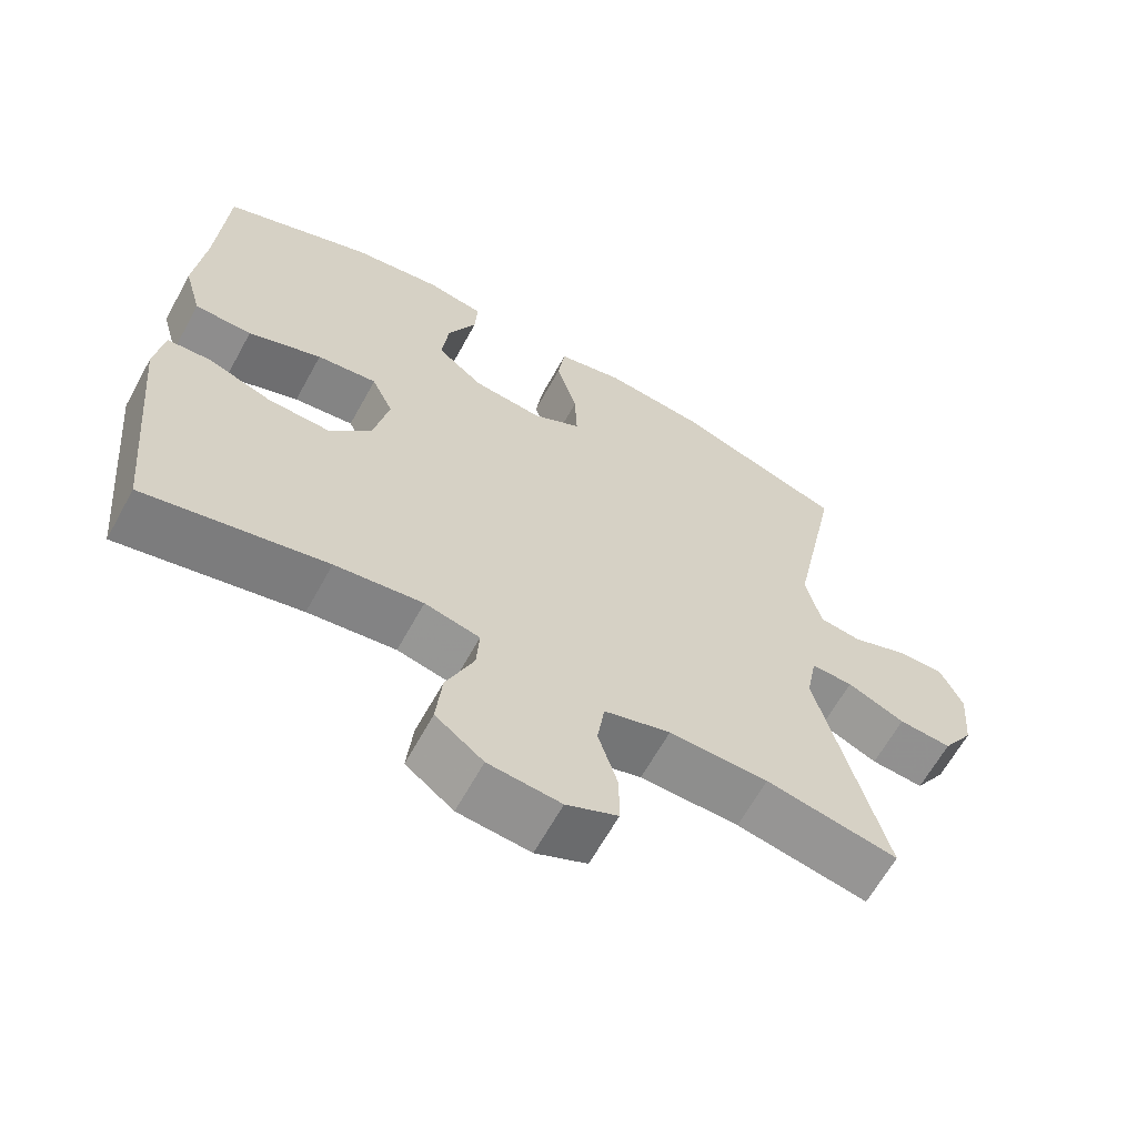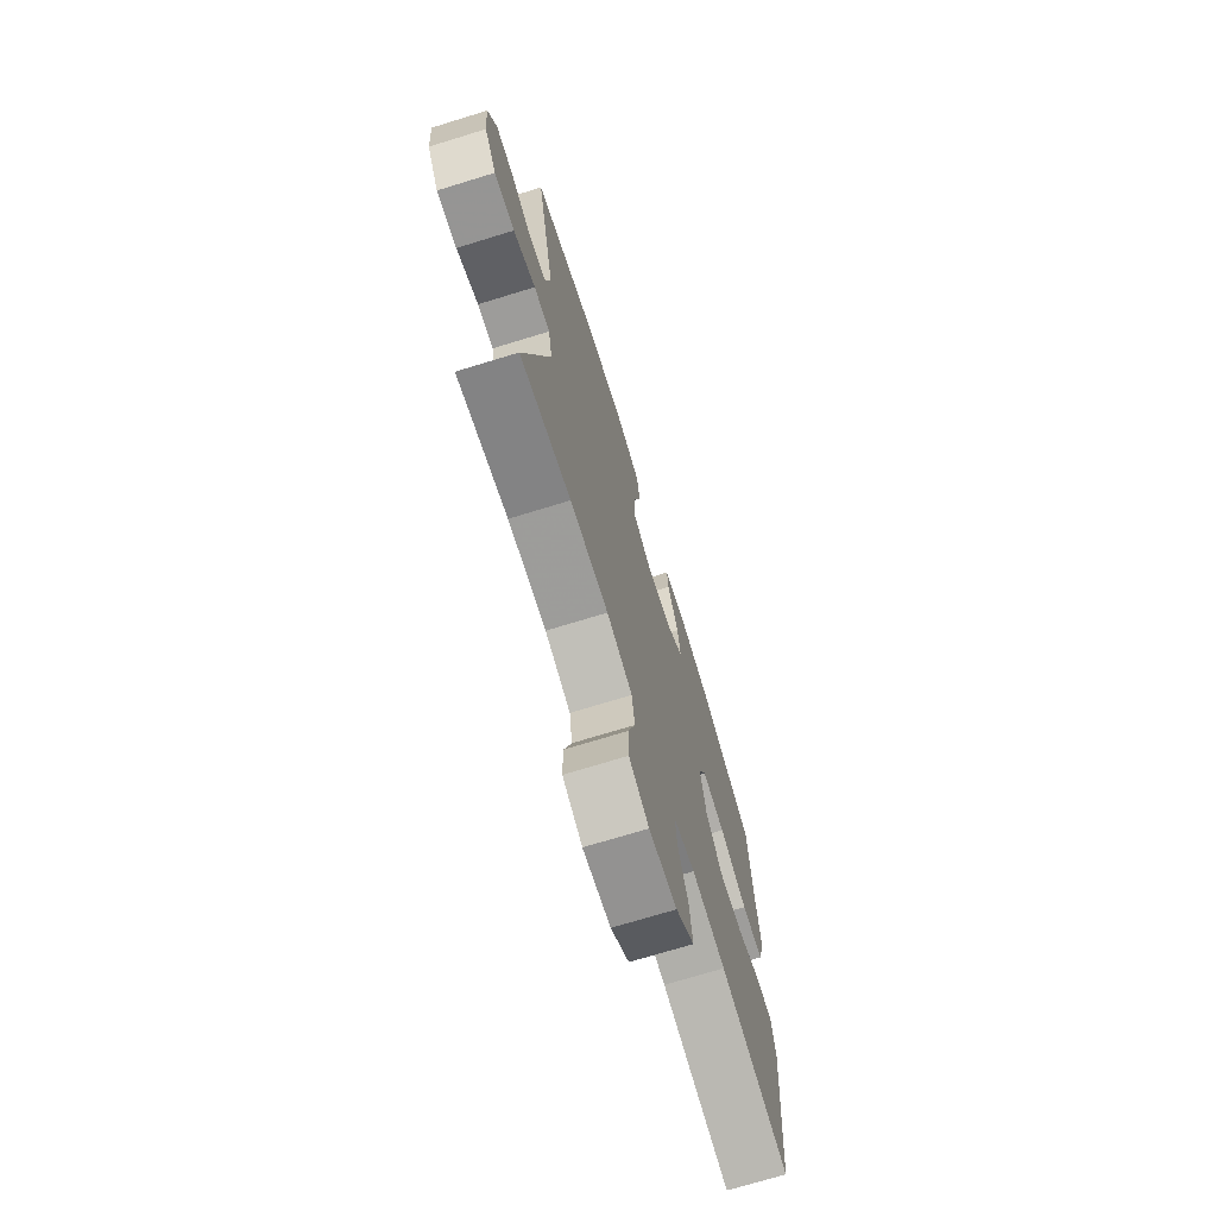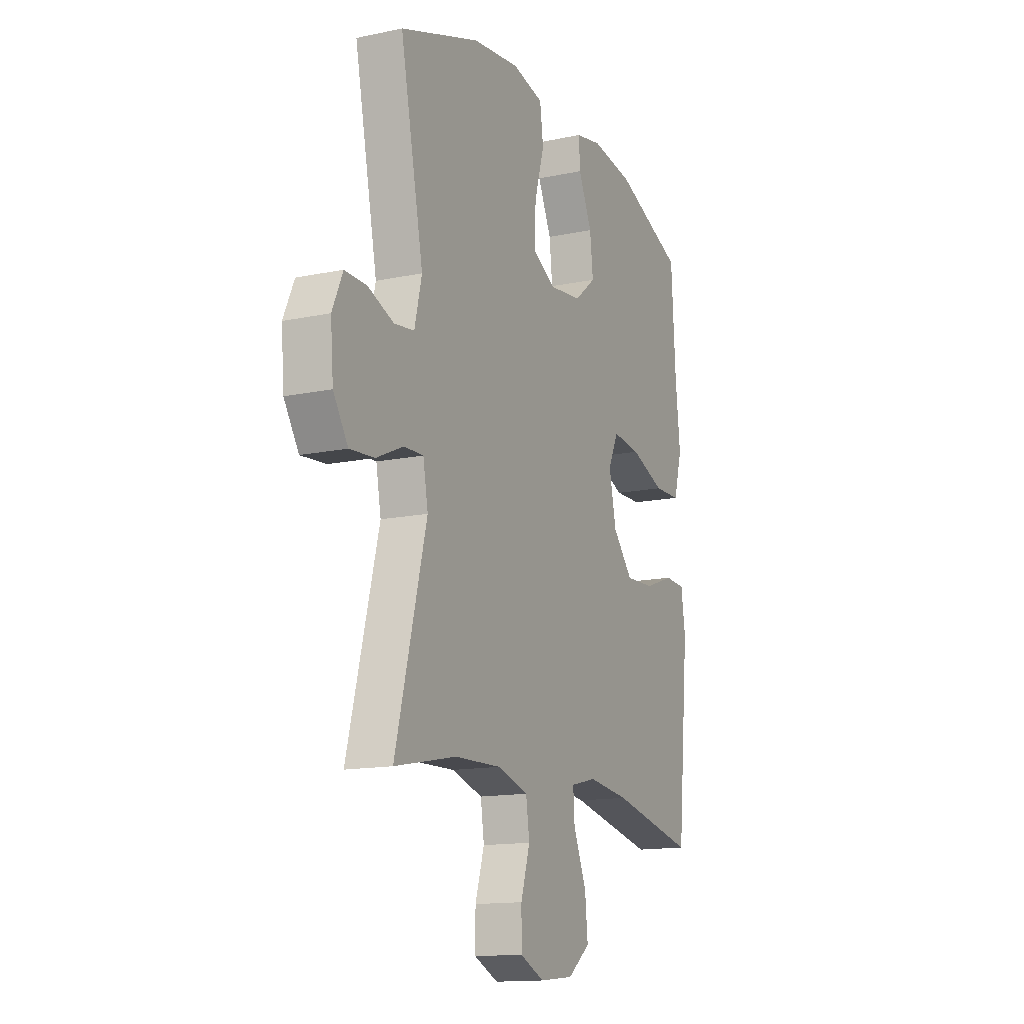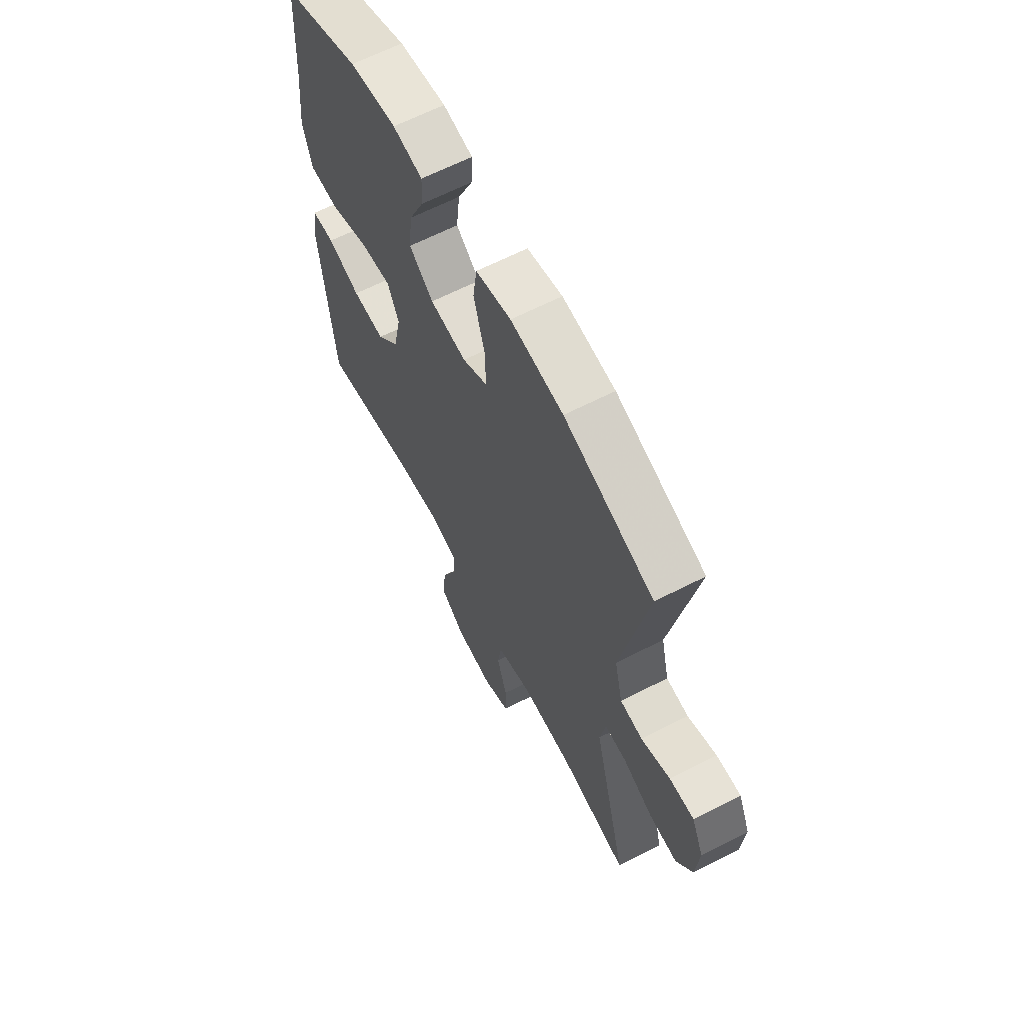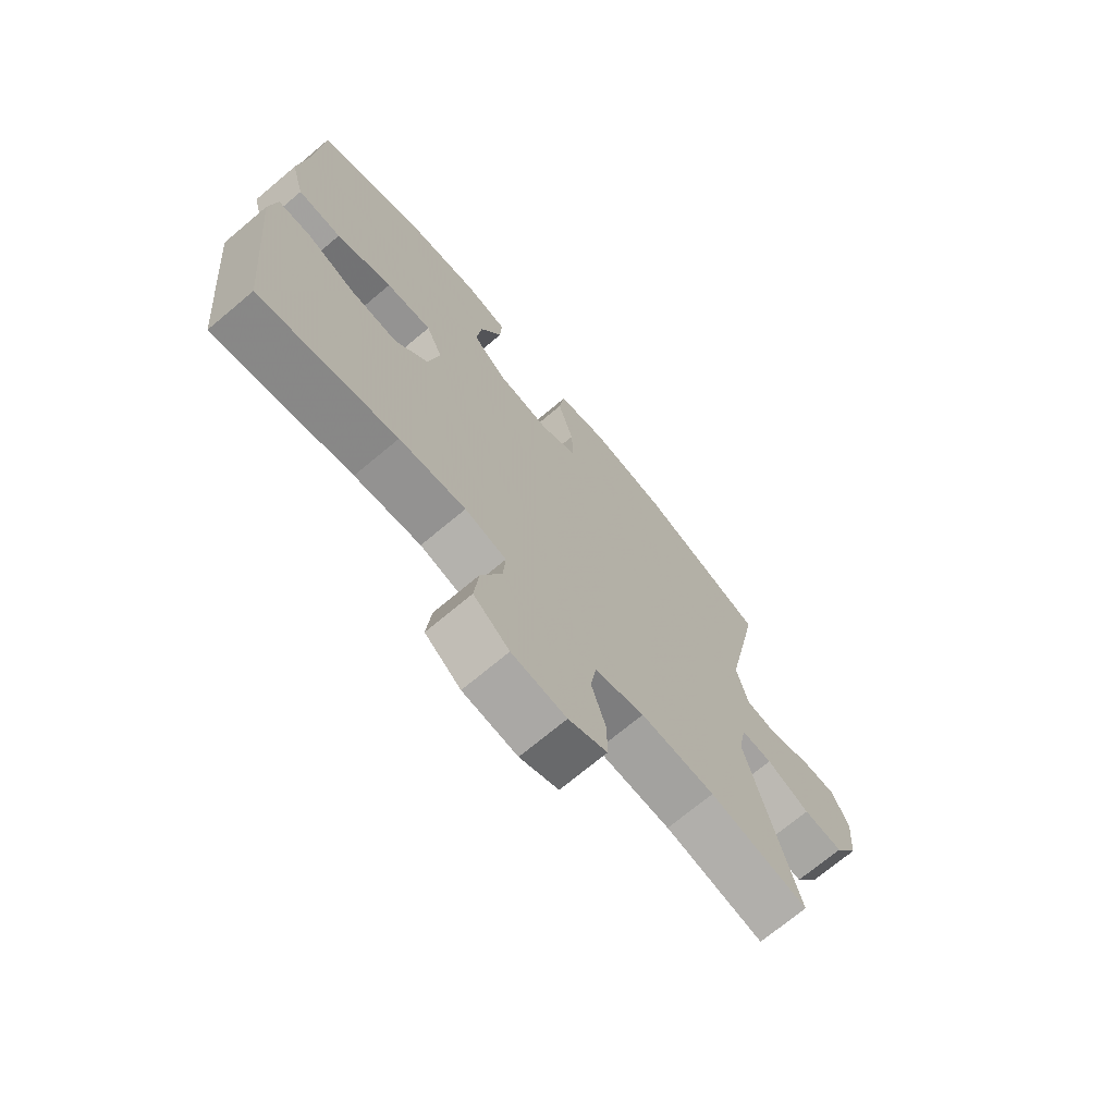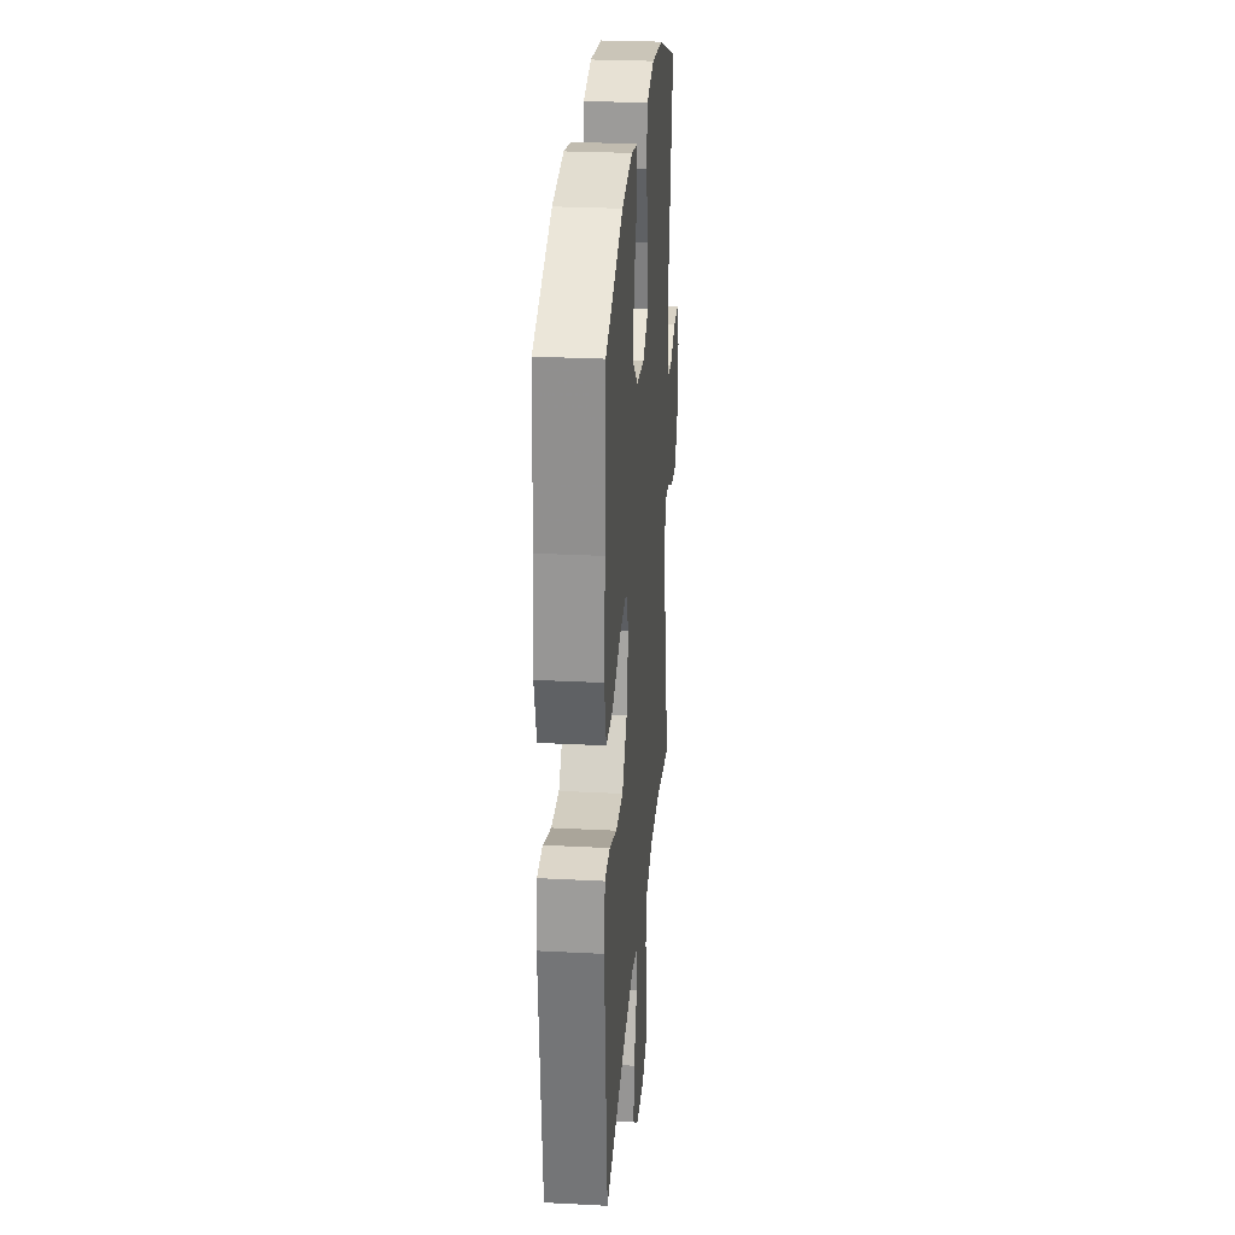
<metadata>
{"format":"obj","ext":"obj","renderer":"f3d","projection":"perspective","resolution":1024,"background":"white","views":[{"elev":-64.1,"azim":-28.8,"up":"+Z"},{"elev":-71.9,"azim":107.1,"up":"+Z"},{"elev":-14.3,"azim":114.9,"up":"+Z"},{"elev":63.9,"azim":62.6,"up":"+Z"},{"elev":-71.3,"azim":-50.0,"up":"+Z"},{"elev":27.4,"azim":-85.4,"up":"+Z"}]}
</metadata>
<code>
v 0.5 0.07 0.5
v 0.434 0.07 0.172
v 0.455 0.07 0.085
v 0.512 0.07 0.077
v 0.586 0.07 0.105
v 0.649 0.07 0.106
v 0.679 0.07 0.039
v 0.671 0.07 -0.057
v 0.629 0.07 -0.122
v 0.558 0.07 -0.116
v 0.481 0.07 -0.081
v 0.425 0.07 -0.079
v 0.411 0.07 -0.155
v 0.5 0.07 -0.5
v 0.323 0.07 -0.464
v 0.19 0.07 -0.46
v 0.101 0.07 -0.486
v 0.091 0.07 -0.553
v 0.117 0.07 -0.637
v 0.117 0.07 -0.708
v 0.048 0.07 -0.739
v -0.049 0.07 -0.729
v -0.113 0.07 -0.68
v -0.105 0.07 -0.6
v -0.068 0.07 -0.514
v -0.064 0.07 -0.453
v -0.138 0.07 -0.435
v -0.256 0.07 -0.449
v -0.5 0.07 -0.5
v -0.534 0.07 -0.146
v -0.522 0.07 -0.065
v -0.463 0.07 -0.062
v -0.378 0.07 -0.093
v -0.294 0.07 -0.097
v -0.236 0.07 -0.031
v -0.216 0.07 0.064
v -0.245 0.07 0.127
v -0.326 0.07 0.118
v -0.425 0.07 0.081
v -0.502 0.07 0.083
v -0.526 0.07 0.168
v -0.512 0.07 0.3
v -0.5 0.07 0.5
v -0.3 0.07 0.578
v -0.179 0.07 0.595
v -0.103 0.07 0.58
v -0.106 0.07 0.52
v -0.145 0.07 0.435
v -0.154 0.07 0.355
v -0.092 0.07 0.304
v 0.002 0.07 0.293
v 0.067 0.07 0.329
v 0.064 0.07 0.41
v 0.036 0.07 0.506
v 0.046 0.07 0.578
v 0.136 0.07 0.598
v 0.271 0.07 0.581
v 0.5 0 0.5
v 0.434 0 0.172
v 0.455 0 0.085
v 0.512 0 0.077
v 0.586 0 0.105
v 0.649 0 0.106
v 0.679 0 0.039
v 0.671 0 -0.057
v 0.629 0 -0.122
v 0.558 0 -0.116
v 0.481 0 -0.081
v 0.425 0 -0.079
v 0.411 0 -0.155
v 0.5 0 -0.5
v 0.323 0 -0.464
v 0.19 0 -0.46
v 0.101 0 -0.486
v 0.091 0 -0.553
v 0.117 0 -0.637
v 0.117 0 -0.708
v 0.048 0 -0.739
v -0.049 0 -0.729
v -0.113 0 -0.68
v -0.105 0 -0.6
v -0.068 0 -0.514
v -0.064 0 -0.453
v -0.138 0 -0.435
v -0.256 0 -0.449
v -0.5 0 -0.5
v -0.534 0 -0.146
v -0.522 0 -0.065
v -0.463 0 -0.062
v -0.378 0 -0.093
v -0.294 0 -0.097
v -0.236 0 -0.031
v -0.216 0 0.064
v -0.245 0 0.127
v -0.326 0 0.118
v -0.425 0 0.081
v -0.502 0 0.083
v -0.526 0 0.168
v -0.512 0 0.3
v -0.5 0 0.5
v -0.3 0 0.578
v -0.179 0 0.595
v -0.103 0 0.58
v -0.106 0 0.52
v -0.145 0 0.435
v -0.154 0 0.355
v -0.092 0 0.304
v 0.002 0 0.293
v 0.067 0 0.329
v 0.064 0 0.41
v 0.036 0 0.506
v 0.046 0 0.578
v 0.136 0 0.598
v 0.271 0 0.581
f 57 1 2
f 56 57 2
f 55 56 2
f 54 55 2
f 53 54 2
f 52 53 2 3
f 51 52 3
f 50 51 3
f 46 47 48
f 45 46 48
f 44 45 48
f 43 44 48
f 42 43 48
f 42 48 49
f 41 42 49
f 40 41 49
f 39 40 49
f 38 39 49
f 37 38 49 50
f 31 32 33
f 30 31 33
f 29 30 33
f 28 29 33
f 27 28 33 34
f 26 27 34 35
f 23 24 25
f 22 23 25
f 21 22 25
f 20 21 25
f 19 20 25
f 18 19 25
f 17 18 25 26
f 26 35 36
f 17 26 36
f 16 17 36
f 13 14 15
f 37 50 3
f 36 37 3
f 16 36 3
f 15 16 3
f 13 15 3
f 12 13 3
f 9 10 11
f 8 9 11
f 7 8 11
f 6 7 11
f 5 6 11
f 4 5 11
f 3 4 11 12
f 59 58 114
f 59 114 113
f 59 113 112
f 59 112 111
f 59 111 110
f 60 59 110 109
f 60 109 108
f 60 108 107
f 105 104 103
f 105 103 102
f 105 102 101
f 105 101 100
f 105 100 99
f 106 105 99
f 106 99 98
f 106 98 97
f 106 97 96
f 106 96 95
f 107 106 95 94
f 90 89 88
f 90 88 87
f 90 87 86
f 90 86 85
f 91 90 85 84
f 92 91 84 83
f 82 81 80
f 82 80 79
f 82 79 78
f 82 78 77
f 82 77 76
f 82 76 75
f 83 82 75 74
f 93 92 83
f 93 83 74
f 93 74 73
f 72 71 70
f 60 107 94
f 60 94 93
f 60 93 73
f 60 73 72
f 60 72 70
f 60 70 69
f 68 67 66
f 68 66 65
f 68 65 64
f 68 64 63
f 68 63 62
f 68 62 61
f 69 68 61 60
f 1 58 59 2
f 2 59 60 3
f 3 60 61 4
f 4 61 62 5
f 5 62 63 6
f 6 63 64 7
f 7 64 65 8
f 8 65 66 9
f 9 66 67 10
f 10 67 68 11
f 11 68 69 12
f 12 69 70 13
f 13 70 71 14
f 14 71 72 15
f 15 72 73 16
f 16 73 74 17
f 17 74 75 18
f 18 75 76 19
f 19 76 77 20
f 20 77 78 21
f 21 78 79 22
f 22 79 80 23
f 23 80 81 24
f 24 81 82 25
f 25 82 83 26
f 26 83 84 27
f 27 84 85 28
f 28 85 86 29
f 29 86 87 30
f 30 87 88 31
f 31 88 89 32
f 32 89 90 33
f 33 90 91 34
f 34 91 92 35
f 35 92 93 36
f 36 93 94 37
f 37 94 95 38
f 38 95 96 39
f 39 96 97 40
f 40 97 98 41
f 41 98 99 42
f 42 99 100 43
f 43 100 101 44
f 44 101 102 45
f 45 102 103 46
f 46 103 104 47
f 47 104 105 48
f 48 105 106 49
f 49 106 107 50
f 50 107 108 51
f 51 108 109 52
f 52 109 110 53
f 53 110 111 54
f 54 111 112 55
f 55 112 113 56
f 56 113 114 57
f 57 114 58 1

</code>
